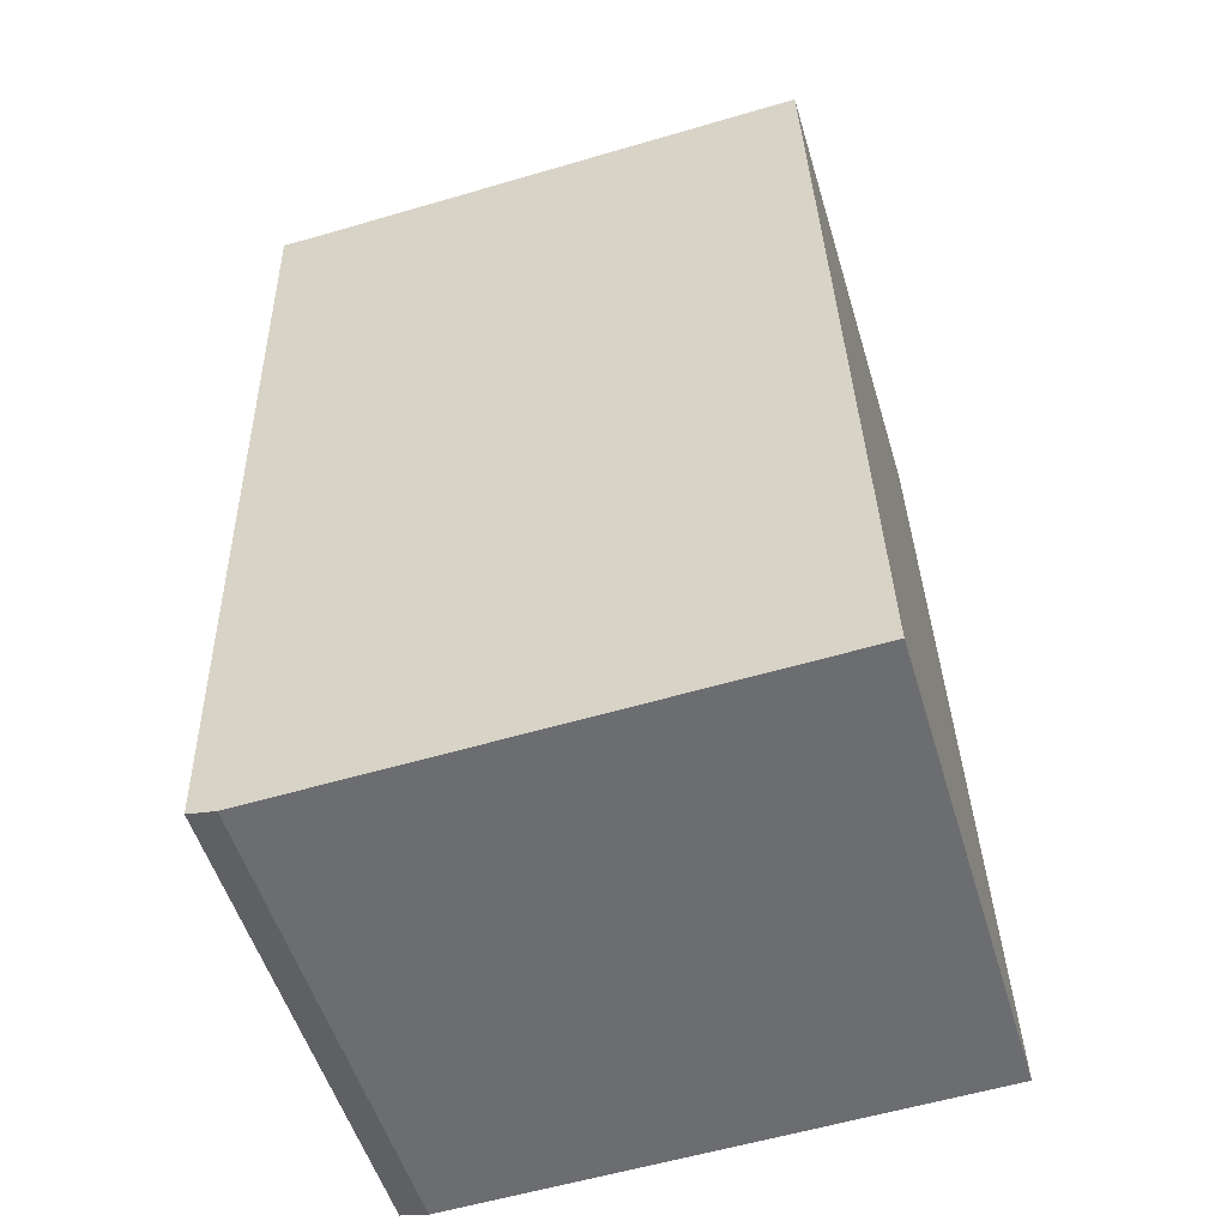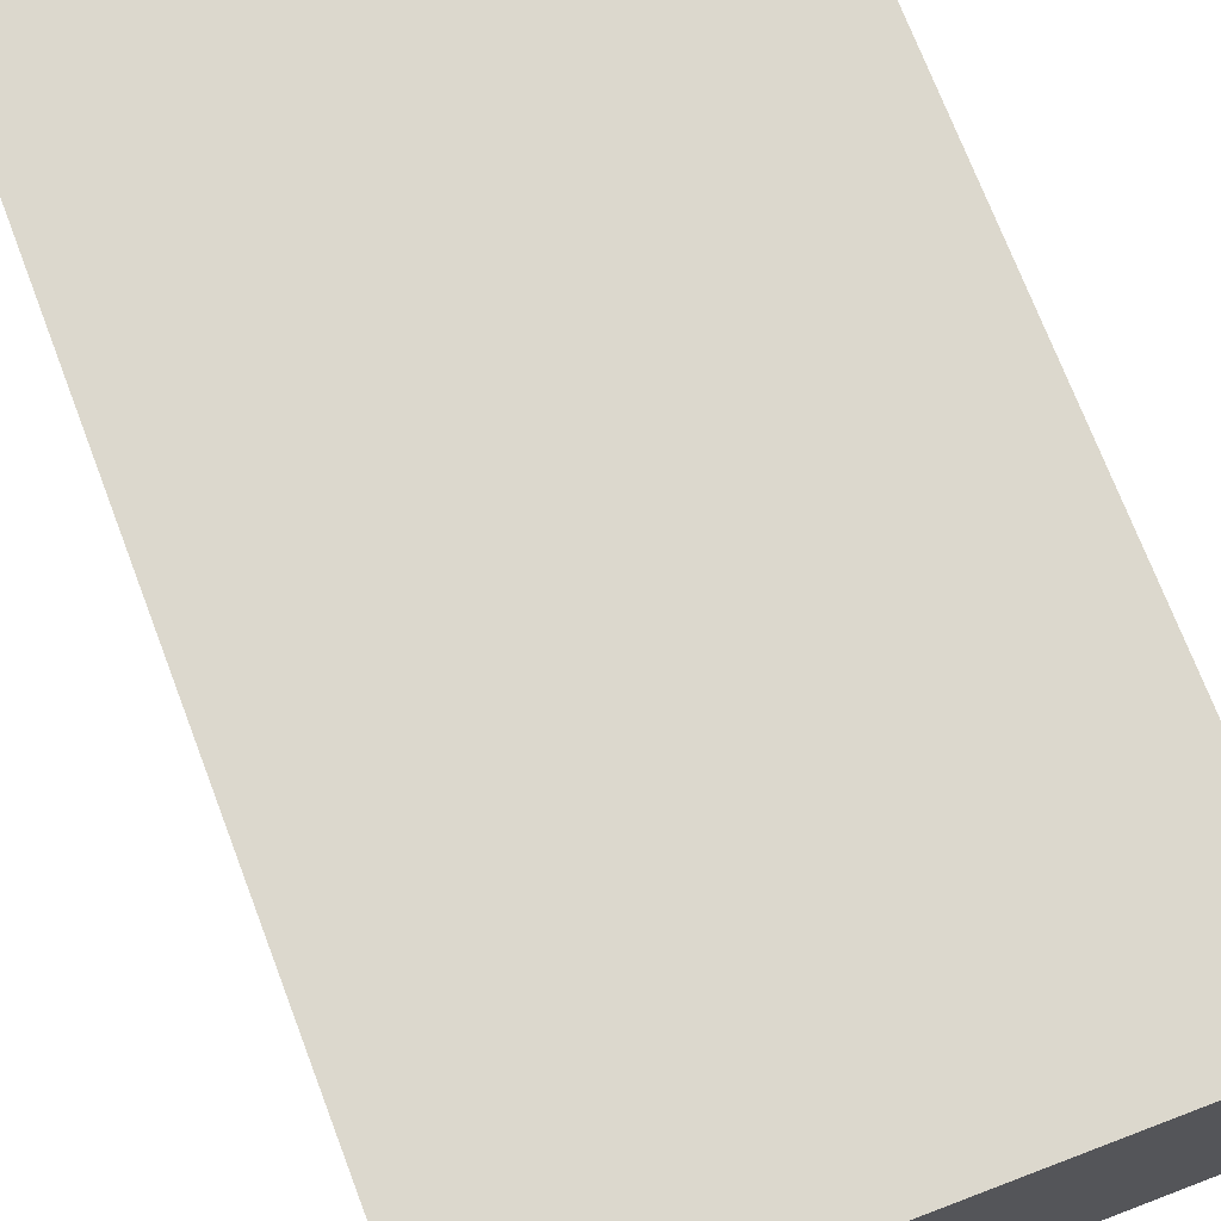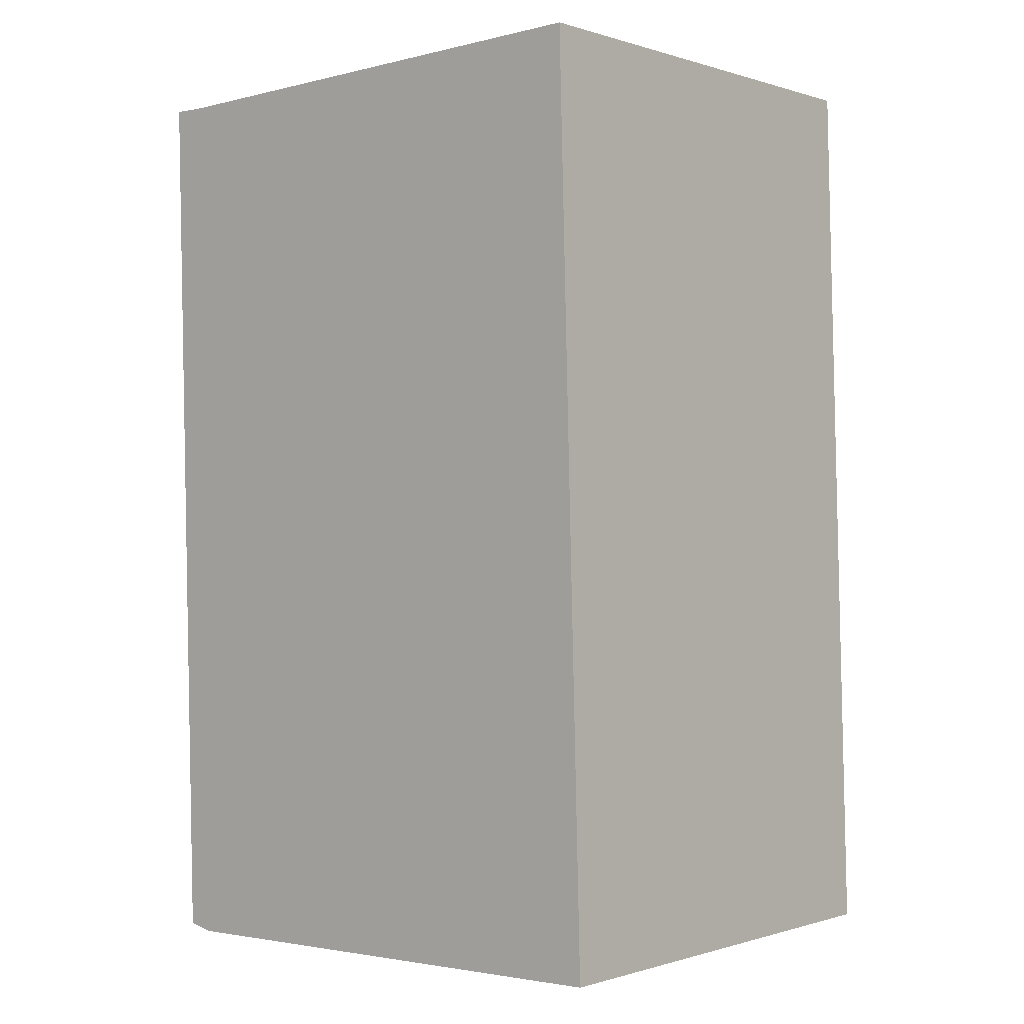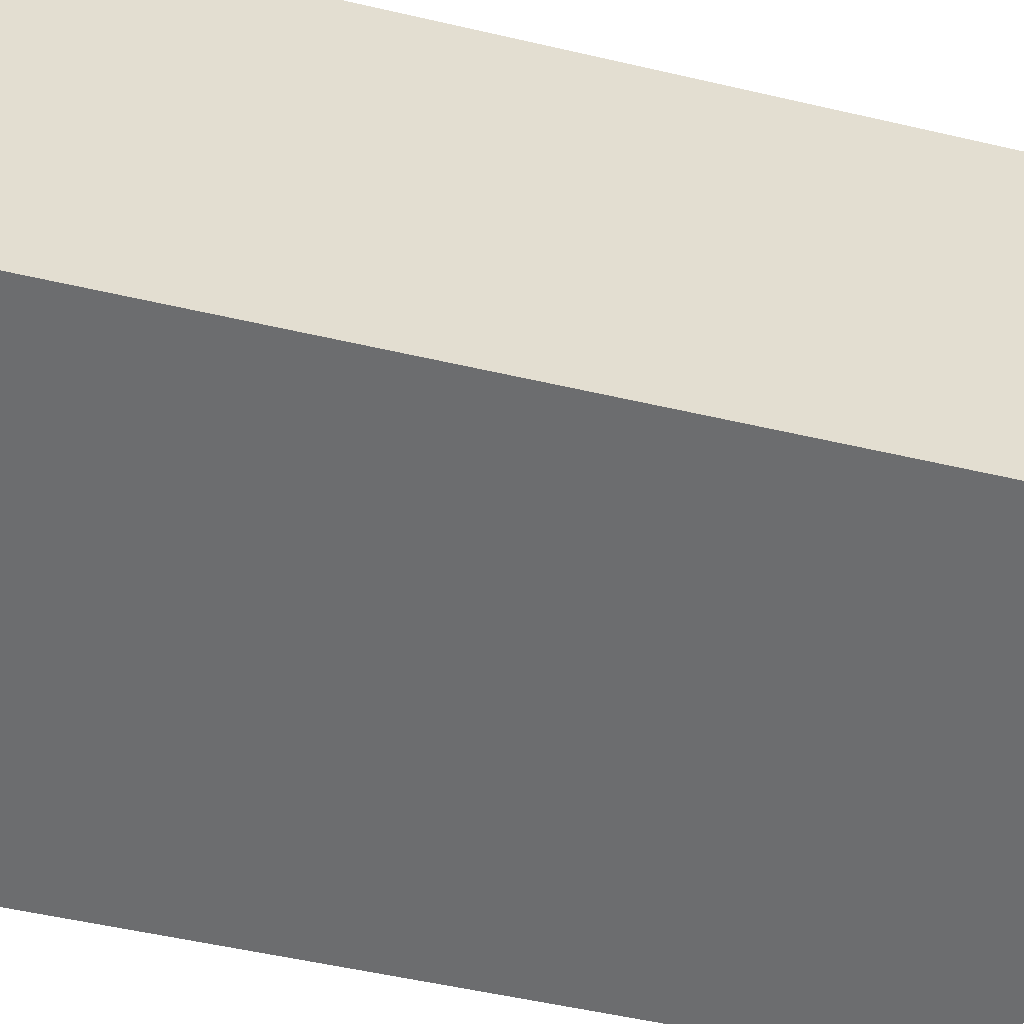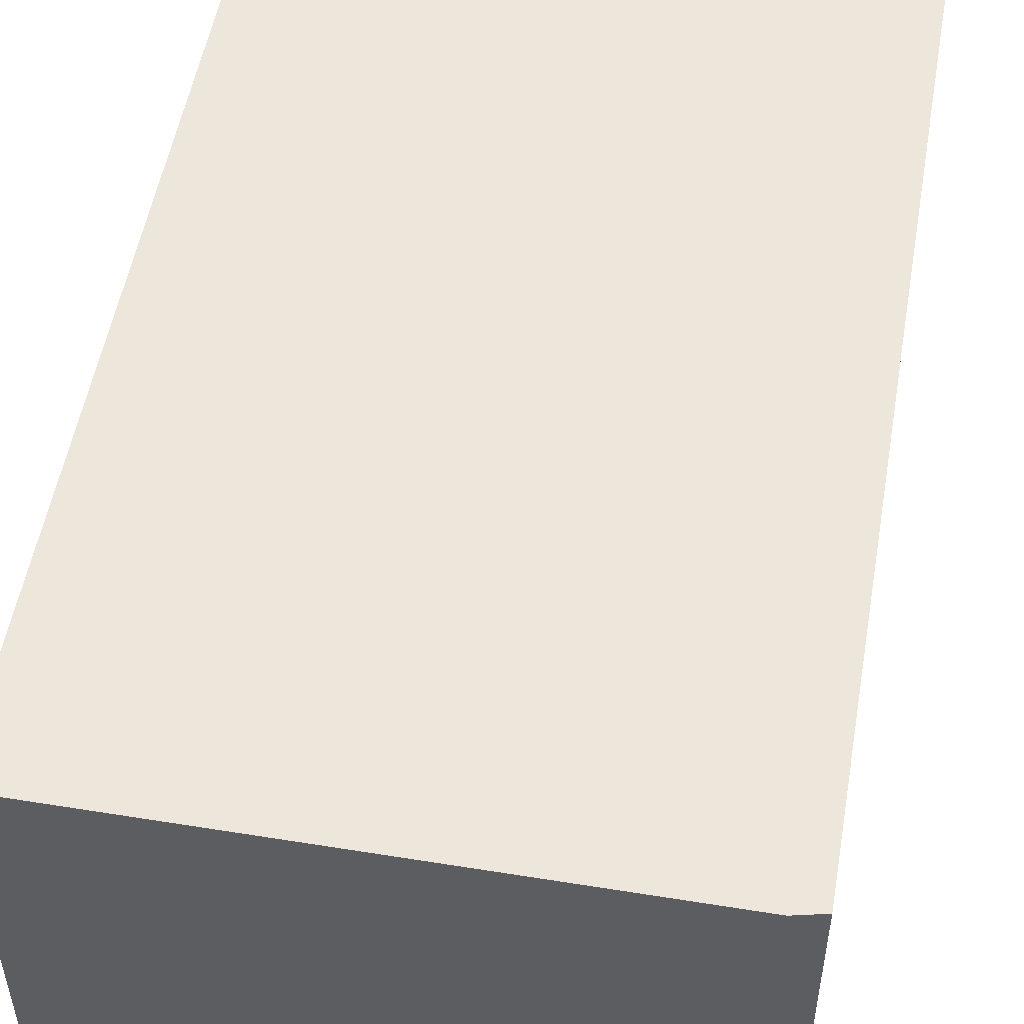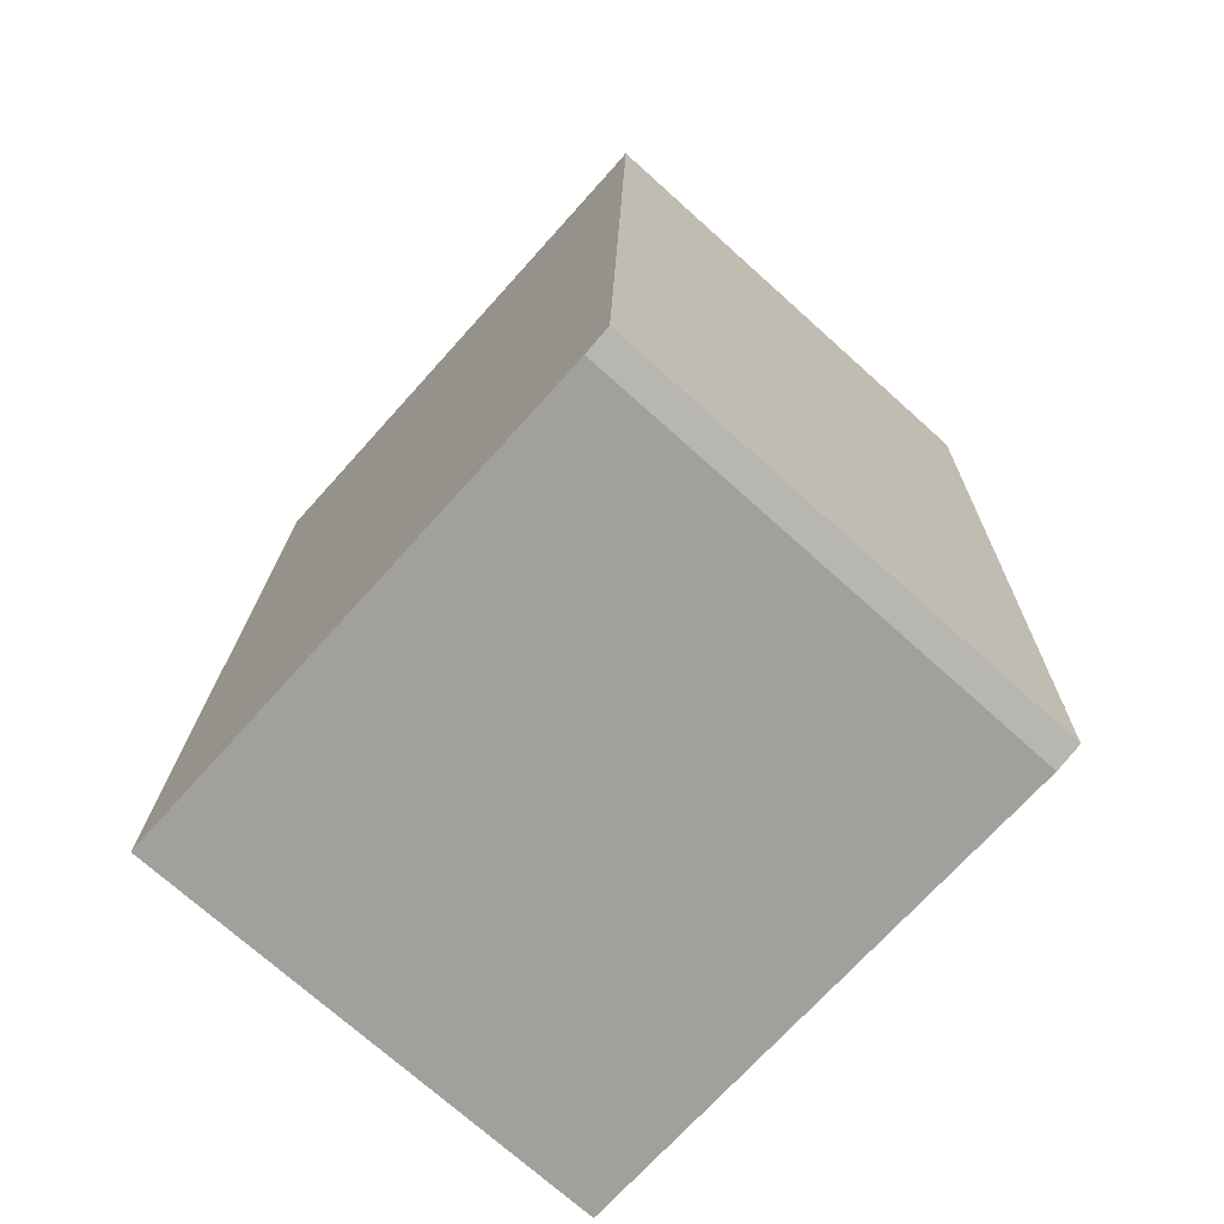
<metadata>
{"format":"obj","ext":"obj","renderer":"f3d","projection":"perspective","resolution":1024,"background":"white","views":[{"elev":-53.4,"azim":16.7,"up":"+Z"},{"elev":72.5,"azim":-22.4,"up":"+Y"},{"elev":-0.3,"azim":40.5,"up":"+Z"},{"elev":-53.9,"azim":74.6,"up":"+Y"},{"elev":52.5,"azim":-171.7,"up":"+Y"},{"elev":-72.9,"azim":-131.9,"up":"+Z"}]}
</metadata>
<code>
v  0.51 9.962 -18.94
v  12.02 9.962 -18.75
v  1.077 9.962 -19.05
v  0 9.962 6.1e-16
v  0.626 9.962 -0.017
v  5.555 9.962 0.118
v  11.5 9.962 0.281
v  0.81 9.962 -0.012
v  11.5 -1.721e-17 0.281
v  12.02 1.148e-15 -18.75
v  1.077 1.166e-15 -19.05
v  0.51 1.16e-15 -18.94
v  0 0 0
v  0.626 1.041e-18 -0.017
v  0.81 7.348e-19 -0.012
v  5.555 -7.225e-18 0.118
g defaultobject
f 1 2 3
f 2 1 4
f 2 4 5
f 2 6 7
f 6 2 8
f 8 2 5
f 9 2 7
f 2 9 10
f 10 3 2
f 3 10 11
f 11 1 3
f 1 11 12
f 12 4 1
f 4 12 13
f 13 5 4
f 5 13 14
f 14 8 5
f 8 14 6
f 6 14 7
f 7 14 15
f 7 15 9
f 9 15 16
f 11 13 12
f 13 11 10
f 13 10 14
f 14 10 15
f 15 10 16
f 16 10 9

</code>
